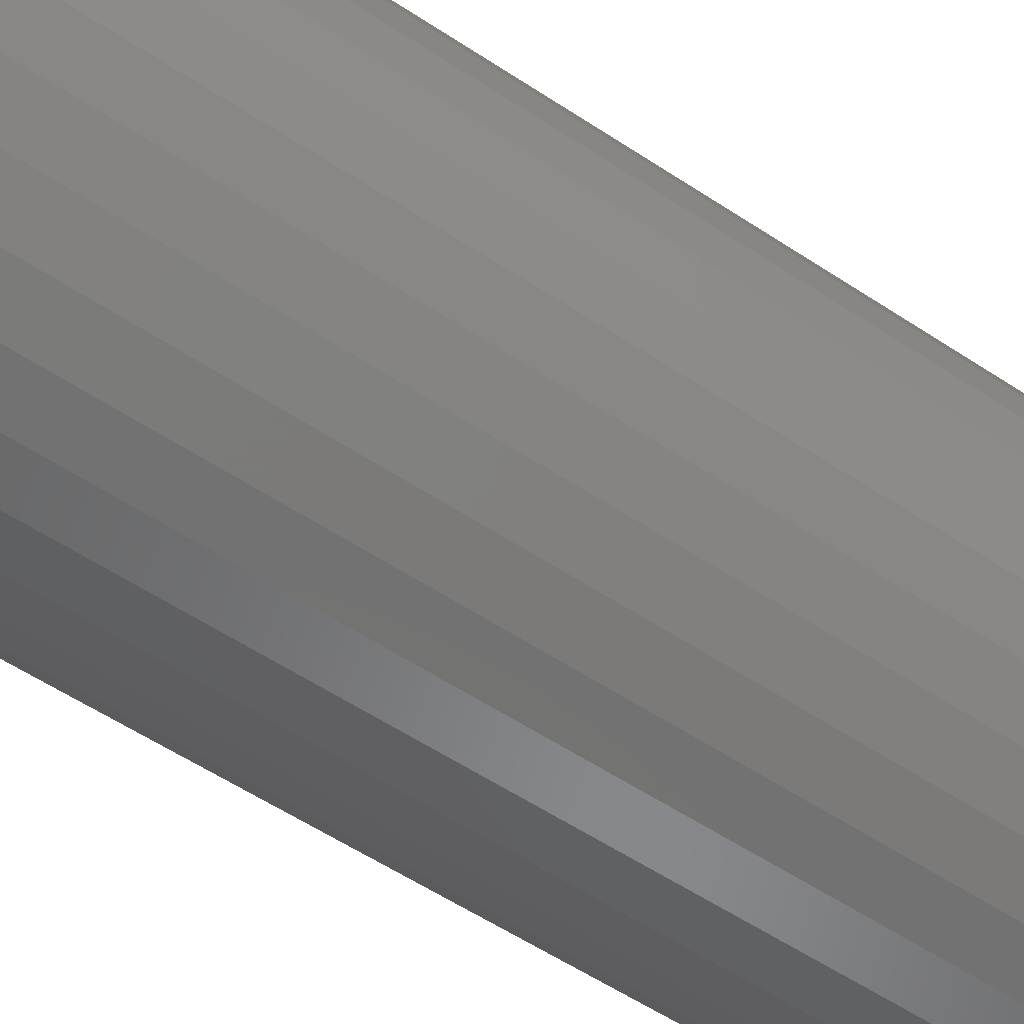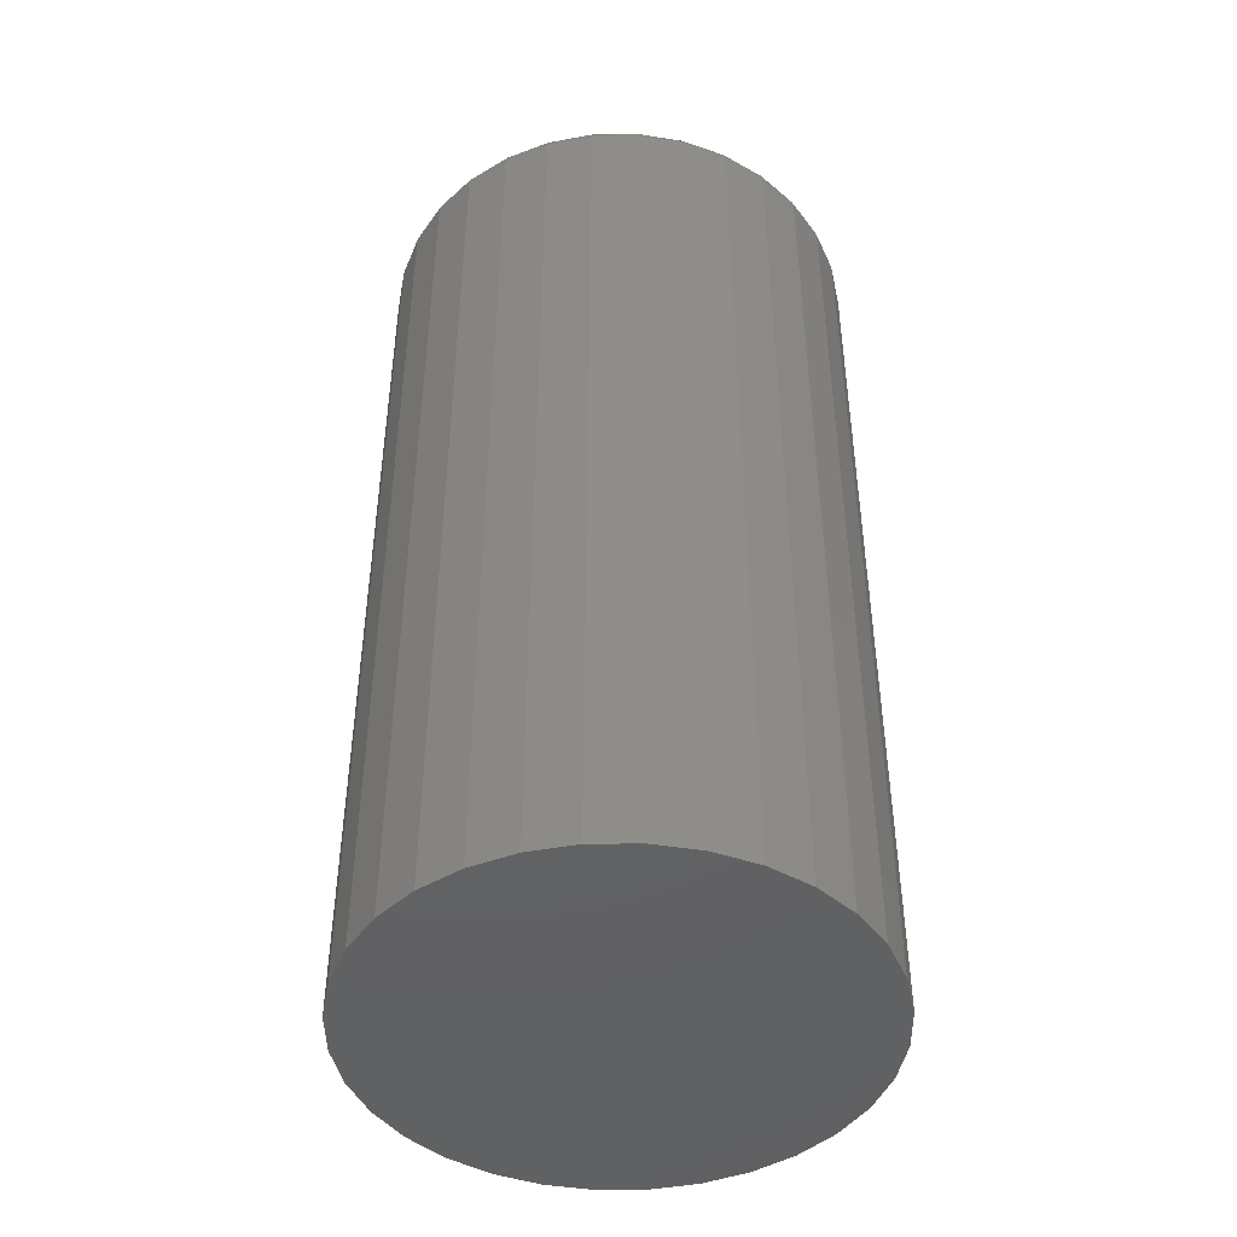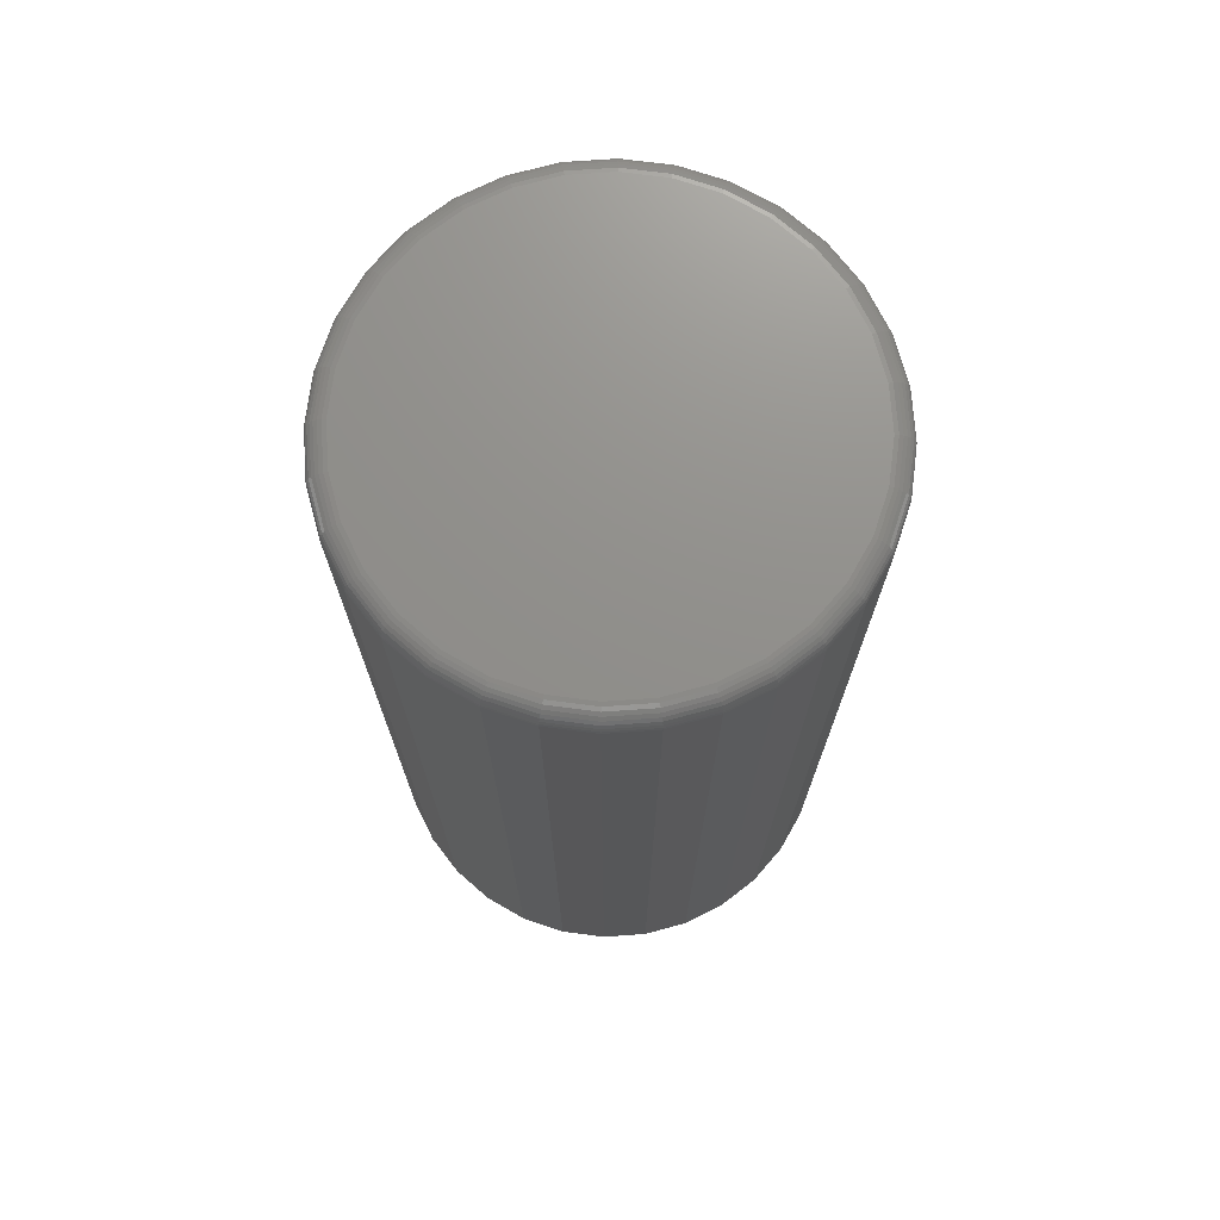
<metadata>
{"format":"stl","ext":"stl","renderer":"f3d","projection":"perspective","resolution":1024,"background":"white","views":[{"elev":-59.5,"azim":-123.9,"up":"+Y"},{"elev":-45.1,"azim":175.2,"up":"+Z"},{"elev":72.7,"azim":35.4,"up":"+Z"}]}
</metadata>
<code>
# stl→obj: 320 verts, 636 faces
v -0.03149 0.1699 0.75
v 0.03609 0.1699 0.75
v 0.002303 0.1732 0.75
v -0.06397 0.16 0.75
v 0.06858 0.16 0.75
v 0.06858 -0.16 0.75
v -0.03149 -0.1699 0.75
v 0.03609 -0.1699 0.75
v 0.002303 -0.1732 0.75
v 0.09852 0.144 0.75
v -0.09392 0.144 0.75
v 0.1248 0.1225 0.75
v -0.1202 0.1225 0.75
v 0.1463 0.09622 0.75
v -0.1417 0.09622 0.75
v 0.1623 0.06628 0.75
v -0.1577 0.06628 0.75
v 0.1722 0.03379 0.75
v -0.1676 0.03379 0.75
v 0.1755 -4.686e-17 0.75
v -0.1709 -6.015e-17 0.75
v 0.1722 -0.03379 0.75
v -0.1676 -0.03379 0.75
v 0.1623 -0.06628 0.75
v -0.1577 -0.06628 0.75
v 0.1463 -0.09622 0.75
v -0.1417 -0.09622 0.75
v 0.1248 -0.1225 0.75
v -0.1202 -0.1225 0.75
v 0.09852 -0.144 0.75
v -0.09392 -0.144 0.75
v -0.06397 -0.16 0.75
v 0.1911 0 0
v 0.1911 -3.816e-16 0.7344
v 0.1875 -0.03684 0
v 0.1875 -0.03684 0.7344
v 0.1767 -0.07226 0
v 0.1767 -0.07226 0.7344
v 0.1593 -0.1049 0
v 0.1593 -0.1049 0.7344
v 0.1358 -0.1335 0
v 0.1358 -0.1335 0.7344
v 0.1072 -0.157 0
v 0.1072 -0.157 0.7344
v 0.07456 -0.1744 0
v 0.07456 -0.1744 0.7344
v 0.03914 -0.1852 0
v 0.03914 -0.1852 0.7344
v 0.002303 -0.1888 0
v 0.002303 -0.1888 0.7344
v -0.03453 -0.1852 0
v -0.03453 -0.1852 0.7344
v -0.06995 -0.1744 0
v -0.06995 -0.1744 0.7344
v -0.1026 -0.157 0
v -0.1026 -0.157 0.7344
v -0.1312 -0.1335 0
v -0.1312 -0.1335 0.7344
v -0.1547 -0.1049 0
v -0.1547 -0.1049 0.7344
v -0.1721 -0.07226 0
v -0.1721 -0.07226 0.7344
v -0.1829 -0.03684 0
v -0.1829 -0.03684 0.7344
v -0.1865 2.312e-17 0
v -0.1865 2.312e-17 0.7344
v -0.1829 0.03684 0
v -0.1829 0.03684 0.7344
v -0.1721 0.07226 0
v -0.1721 0.07226 0.7344
v -0.1547 0.1049 0
v -0.1547 0.1049 0.7344
v -0.1312 0.1335 0
v -0.1312 0.1335 0.7344
v -0.1026 0.157 0
v -0.1026 0.157 0.7344
v -0.06995 0.1744 0
v -0.06995 0.1744 0.7344
v -0.03453 0.1852 0
v -0.03453 0.1852 0.7344
v 0.002303 0.1888 0
v 0.002303 0.1888 0.7344
v 0.03914 0.1852 0
v 0.03914 0.1852 0.7344
v 0.07456 0.1744 0
v 0.07456 0.1744 0.7344
v 0.1072 0.157 0
v 0.1072 0.157 0.7344
v 0.1358 0.1335 0
v 0.1358 0.1335 0.7344
v 0.1593 0.1049 0
v 0.1593 0.1049 0.7344
v 0.1767 0.07226 0
v 0.1767 0.07226 0.7344
v 0.1875 0.03684 0
v 0.1875 0.03684 0.7344
v 0.1785 1.388e-17 0.7497
v 0.1752 -0.03438 0.7497
v 0.1815 0 0.7488
v 0.178 -0.03495 0.7488
v 0.1842 0 0.7474
v 0.1807 -0.03548 0.7474
v 0.1865 1.388e-17 0.7454
v 0.183 -0.03594 0.7454
v 0.1885 0 0.7431
v 0.1849 -0.03632 0.7431
v 0.1899 1.388e-17 0.7404
v 0.1863 -0.0366 0.7404
v 0.1908 2.776e-17 0.7374
v 0.1872 -0.03678 0.7374
v -0.1706 -0.03438 0.7497
v -0.1739 1.388e-16 0.7497
v -0.1734 -0.03495 0.7488
v -0.1769 1.388e-16 0.7488
v -0.1761 -0.03548 0.7474
v -0.1796 1.388e-16 0.7474
v -0.1784 -0.03594 0.7454
v -0.1819 1.388e-16 0.7454
v -0.1803 -0.03632 0.7431
v -0.1839 1.388e-16 0.7431
v -0.1817 -0.0366 0.7404
v -0.1853 1.388e-16 0.7404
v -0.1826 -0.03678 0.7374
v -0.1862 1.527e-16 0.7374
v -0.1605 -0.06744 0.7497
v -0.1632 -0.06857 0.7488
v -0.1657 -0.0696 0.7474
v -0.1679 -0.07051 0.7454
v -0.1697 -0.07125 0.7431
v -0.171 -0.0718 0.7404
v -0.1719 -0.07214 0.7374
v -0.1442 -0.09791 0.7497
v -0.1467 -0.09954 0.7488
v -0.1489 -0.101 0.7474
v -0.1509 -0.1024 0.7454
v -0.1525 -0.1034 0.7431
v -0.1537 -0.1042 0.7404
v -0.1544 -0.1047 0.7374
v -0.1223 -0.1246 0.7497
v -0.1244 -0.1267 0.7488
v -0.1263 -0.1286 0.7474
v -0.128 -0.1303 0.7454
v -0.1293 -0.1317 0.7431
v -0.1304 -0.1327 0.7404
v -0.131 -0.1333 0.7374
v -0.09561 -0.1465 0.7497
v -0.09724 -0.149 0.7488
v -0.09874 -0.1512 0.7474
v -0.1001 -0.1532 0.7454
v -0.1011 -0.1548 0.7431
v -0.1019 -0.156 0.7404
v -0.1024 -0.1567 0.7374
v -0.06514 -0.1628 0.7497
v -0.06626 -0.1655 0.7488
v -0.0673 -0.168 0.7474
v -0.0682 -0.1702 0.7454
v -0.06895 -0.172 0.7431
v -0.0695 -0.1733 0.7404
v -0.06984 -0.1742 0.7374
v -0.03208 -0.1729 0.7497
v -0.03265 -0.1757 0.7488
v -0.03318 -0.1784 0.7474
v -0.03364 -0.1807 0.7454
v -0.03402 -0.1826 0.7431
v -0.0343 -0.184 0.7404
v -0.03447 -0.1849 0.7374
v 0.002303 -0.1762 0.7497
v 0.002303 -0.1792 0.7488
v 0.002303 -0.1819 0.7474
v 0.002303 -0.1842 0.7454
v 0.002303 -0.1862 0.7431
v 0.002303 -0.1876 0.7404
v 0.002303 -0.1885 0.7374
v 0.03669 -0.1729 0.7497
v 0.03726 -0.1757 0.7488
v 0.03778 -0.1784 0.7474
v 0.03825 -0.1807 0.7454
v 0.03863 -0.1826 0.7431
v 0.03891 -0.184 0.7404
v 0.03908 -0.1849 0.7374
v 0.06975 -0.1628 0.7497
v 0.07087 -0.1655 0.7488
v 0.0719 -0.168 0.7474
v 0.07281 -0.1702 0.7454
v 0.07355 -0.172 0.7431
v 0.0741 -0.1733 0.7404
v 0.07444 -0.1742 0.7374
v 0.1002 -0.1465 0.7497
v 0.1018 -0.149 0.7488
v 0.1033 -0.1512 0.7474
v 0.1047 -0.1532 0.7454
v 0.1057 -0.1548 0.7431
v 0.1065 -0.156 0.7404
v 0.107 -0.1567 0.7374
v 0.1269 -0.1246 0.7497
v 0.129 -0.1267 0.7488
v 0.1309 -0.1286 0.7474
v 0.1326 -0.1303 0.7454
v 0.134 -0.1317 0.7431
v 0.135 -0.1327 0.7404
v 0.1356 -0.1333 0.7374
v 0.1488 -0.09791 0.7497
v 0.1513 -0.09954 0.7488
v 0.1535 -0.101 0.7474
v 0.1555 -0.1024 0.7454
v 0.1571 -0.1034 0.7431
v 0.1583 -0.1042 0.7404
v 0.159 -0.1047 0.7374
v 0.1651 -0.06744 0.7497
v 0.1678 -0.06857 0.7488
v 0.1703 -0.0696 0.7474
v 0.1725 -0.07051 0.7454
v 0.1743 -0.07125 0.7431
v 0.1756 -0.0718 0.7404
v 0.1765 -0.07214 0.7374
v -0.1706 0.03438 0.7497
v -0.1734 0.03495 0.7488
v -0.1761 0.03548 0.7474
v -0.1784 0.03594 0.7454
v -0.1803 0.03632 0.7431
v -0.1817 0.0366 0.7404
v -0.1826 0.03678 0.7374
v 0.1752 0.03438 0.7497
v 0.178 0.03495 0.7488
v 0.1807 0.03548 0.7474
v 0.183 0.03594 0.7454
v 0.1849 0.03632 0.7431
v 0.1863 0.0366 0.7404
v 0.1872 0.03678 0.7374
v 0.1651 0.06744 0.7497
v 0.1678 0.06857 0.7488
v 0.1703 0.0696 0.7474
v 0.1725 0.07051 0.7454
v 0.1743 0.07125 0.7431
v 0.1756 0.0718 0.7404
v 0.1765 0.07214 0.7374
v 0.1488 0.09791 0.7497
v 0.1513 0.09954 0.7488
v 0.1535 0.101 0.7474
v 0.1555 0.1024 0.7454
v 0.1571 0.1034 0.7431
v 0.1583 0.1042 0.7404
v 0.159 0.1047 0.7374
v 0.1269 0.1246 0.7497
v 0.129 0.1267 0.7488
v 0.1309 0.1286 0.7474
v 0.1326 0.1303 0.7454
v 0.134 0.1317 0.7431
v 0.135 0.1327 0.7404
v 0.1356 0.1333 0.7374
v 0.1002 0.1465 0.7497
v 0.1018 0.149 0.7488
v 0.1033 0.1512 0.7474
v 0.1047 0.1532 0.7454
v 0.1057 0.1548 0.7431
v 0.1065 0.156 0.7404
v 0.107 0.1567 0.7374
v 0.06975 0.1628 0.7497
v 0.07087 0.1655 0.7488
v 0.0719 0.168 0.7474
v 0.07281 0.1702 0.7454
v 0.07355 0.172 0.7431
v 0.0741 0.1733 0.7404
v 0.07444 0.1742 0.7374
v 0.03669 0.1729 0.7497
v 0.03726 0.1757 0.7488
v 0.03778 0.1784 0.7474
v 0.03825 0.1807 0.7454
v 0.03863 0.1826 0.7431
v 0.03891 0.184 0.7404
v 0.03908 0.1849 0.7374
v 0.002303 0.1762 0.7497
v 0.002303 0.1792 0.7488
v 0.002303 0.1819 0.7474
v 0.002303 0.1842 0.7454
v 0.002303 0.1862 0.7431
v 0.002303 0.1876 0.7404
v 0.002303 0.1885 0.7374
v -0.03208 0.1729 0.7497
v -0.03265 0.1757 0.7488
v -0.03318 0.1784 0.7474
v -0.03364 0.1807 0.7454
v -0.03402 0.1826 0.7431
v -0.0343 0.184 0.7404
v -0.03447 0.1849 0.7374
v -0.06514 0.1628 0.7497
v -0.06626 0.1655 0.7488
v -0.0673 0.168 0.7474
v -0.0682 0.1702 0.7454
v -0.06895 0.172 0.7431
v -0.0695 0.1733 0.7404
v -0.06984 0.1742 0.7374
v -0.09561 0.1465 0.7497
v -0.09724 0.149 0.7488
v -0.09874 0.1512 0.7474
v -0.1001 0.1532 0.7454
v -0.1011 0.1548 0.7431
v -0.1019 0.156 0.7404
v -0.1024 0.1567 0.7374
v -0.1223 0.1246 0.7497
v -0.1244 0.1267 0.7488
v -0.1263 0.1286 0.7474
v -0.128 0.1303 0.7454
v -0.1293 0.1317 0.7431
v -0.1304 0.1327 0.7404
v -0.131 0.1333 0.7374
v -0.1442 0.09791 0.7497
v -0.1467 0.09954 0.7488
v -0.1489 0.101 0.7474
v -0.1509 0.1024 0.7454
v -0.1525 0.1034 0.7431
v -0.1537 0.1042 0.7404
v -0.1544 0.1047 0.7374
v -0.1605 0.06744 0.7497
v -0.1632 0.06857 0.7488
v -0.1657 0.0696 0.7474
v -0.1679 0.07051 0.7454
v -0.1697 0.07125 0.7431
v -0.171 0.0718 0.7404
v -0.1719 0.07214 0.7374
f 1 2 3
f 2 1 4
f 2 4 5
f 6 7 8
f 8 7 9
f 5 4 10
f 10 4 11
f 10 11 12
f 12 11 13
f 12 13 14
f 14 13 15
f 14 15 16
f 16 15 17
f 16 17 18
f 18 17 19
f 18 19 20
f 20 19 21
f 20 21 22
f 22 21 23
f 22 23 24
f 24 23 25
f 24 25 26
f 26 25 27
f 26 27 28
f 28 27 29
f 28 29 30
f 30 29 31
f 30 31 6
f 6 31 32
f 6 32 7
f 33 34 35
f 35 34 36
f 35 36 37
f 37 36 38
f 37 38 39
f 39 38 40
f 39 40 41
f 41 40 42
f 41 42 43
f 43 42 44
f 43 44 45
f 45 44 46
f 45 46 47
f 47 46 48
f 47 48 49
f 49 48 50
f 49 50 51
f 51 50 52
f 51 52 53
f 53 52 54
f 53 54 55
f 55 54 56
f 55 56 57
f 57 56 58
f 57 58 59
f 59 58 60
f 59 60 61
f 61 60 62
f 61 62 63
f 63 62 64
f 63 64 65
f 65 64 66
f 65 66 67
f 67 66 68
f 67 68 69
f 69 68 70
f 69 70 71
f 71 70 72
f 71 72 73
f 73 72 74
f 73 74 75
f 75 74 76
f 75 76 77
f 77 76 78
f 77 78 79
f 79 78 80
f 79 80 81
f 81 80 82
f 81 82 83
f 83 82 84
f 83 84 85
f 85 84 86
f 85 86 87
f 87 86 88
f 87 88 89
f 89 88 90
f 89 90 91
f 91 90 92
f 91 92 93
f 93 92 94
f 93 94 95
f 95 94 96
f 95 96 33
f 33 96 34
f 20 22 97
f 97 22 98
f 97 98 99
f 99 98 100
f 99 100 101
f 101 100 102
f 101 102 103
f 103 102 104
f 103 104 105
f 105 104 106
f 105 106 107
f 107 106 108
f 107 108 109
f 109 108 110
f 109 110 34
f 34 110 36
f 23 21 111
f 111 21 112
f 111 112 113
f 113 112 114
f 113 114 115
f 115 114 116
f 115 116 117
f 117 116 118
f 117 118 119
f 119 118 120
f 119 120 121
f 121 120 122
f 121 122 123
f 123 122 124
f 123 124 64
f 64 124 66
f 25 23 125
f 125 23 111
f 125 111 126
f 126 111 113
f 126 113 127
f 127 113 115
f 127 115 128
f 128 115 117
f 128 117 129
f 129 117 119
f 129 119 130
f 130 119 121
f 130 121 131
f 131 121 123
f 131 123 62
f 62 123 64
f 27 25 132
f 132 25 125
f 132 125 133
f 133 125 126
f 133 126 134
f 134 126 127
f 134 127 135
f 135 127 128
f 135 128 136
f 136 128 129
f 136 129 137
f 137 129 130
f 137 130 138
f 138 130 131
f 138 131 60
f 60 131 62
f 29 27 139
f 139 27 132
f 139 132 140
f 140 132 133
f 140 133 141
f 141 133 134
f 141 134 142
f 142 134 135
f 142 135 143
f 143 135 136
f 143 136 144
f 144 136 137
f 144 137 145
f 145 137 138
f 145 138 58
f 58 138 60
f 31 29 146
f 146 29 139
f 146 139 147
f 147 139 140
f 147 140 148
f 148 140 141
f 148 141 149
f 149 141 142
f 149 142 150
f 150 142 143
f 150 143 151
f 151 143 144
f 151 144 152
f 152 144 145
f 152 145 56
f 56 145 58
f 32 31 153
f 153 31 146
f 153 146 154
f 154 146 147
f 154 147 155
f 155 147 148
f 155 148 156
f 156 148 149
f 156 149 157
f 157 149 150
f 157 150 158
f 158 150 151
f 158 151 159
f 159 151 152
f 159 152 54
f 54 152 56
f 7 32 160
f 160 32 153
f 160 153 161
f 161 153 154
f 161 154 162
f 162 154 155
f 162 155 163
f 163 155 156
f 163 156 164
f 164 156 157
f 164 157 165
f 165 157 158
f 165 158 166
f 166 158 159
f 166 159 52
f 52 159 54
f 9 7 167
f 167 7 160
f 167 160 168
f 168 160 161
f 168 161 169
f 169 161 162
f 169 162 170
f 170 162 163
f 170 163 171
f 171 163 164
f 171 164 172
f 172 164 165
f 172 165 173
f 173 165 166
f 173 166 50
f 50 166 52
f 8 9 174
f 174 9 167
f 174 167 175
f 175 167 168
f 175 168 176
f 176 168 169
f 176 169 177
f 177 169 170
f 177 170 178
f 178 170 171
f 178 171 179
f 179 171 172
f 179 172 180
f 180 172 173
f 180 173 48
f 48 173 50
f 6 8 181
f 181 8 174
f 181 174 182
f 182 174 175
f 182 175 183
f 183 175 176
f 183 176 184
f 184 176 177
f 184 177 185
f 185 177 178
f 185 178 186
f 186 178 179
f 186 179 187
f 187 179 180
f 187 180 46
f 46 180 48
f 30 6 188
f 188 6 181
f 188 181 189
f 189 181 182
f 189 182 190
f 190 182 183
f 190 183 191
f 191 183 184
f 191 184 192
f 192 184 185
f 192 185 193
f 193 185 186
f 193 186 194
f 194 186 187
f 194 187 44
f 44 187 46
f 28 30 195
f 195 30 188
f 195 188 196
f 196 188 189
f 196 189 197
f 197 189 190
f 197 190 198
f 198 190 191
f 198 191 199
f 199 191 192
f 199 192 200
f 200 192 193
f 200 193 201
f 201 193 194
f 201 194 42
f 42 194 44
f 26 28 202
f 202 28 195
f 202 195 203
f 203 195 196
f 203 196 204
f 204 196 197
f 204 197 205
f 205 197 198
f 205 198 206
f 206 198 199
f 206 199 207
f 207 199 200
f 207 200 208
f 208 200 201
f 208 201 40
f 40 201 42
f 24 26 209
f 209 26 202
f 209 202 210
f 210 202 203
f 210 203 211
f 211 203 204
f 211 204 212
f 212 204 205
f 212 205 213
f 213 205 206
f 213 206 214
f 214 206 207
f 214 207 215
f 215 207 208
f 215 208 38
f 38 208 40
f 22 24 98
f 98 24 209
f 98 209 100
f 100 209 210
f 100 210 102
f 102 210 211
f 102 211 104
f 104 211 212
f 104 212 106
f 106 212 213
f 106 213 108
f 108 213 214
f 108 214 110
f 110 214 215
f 110 215 36
f 36 215 38
f 21 19 112
f 112 19 216
f 112 216 114
f 114 216 217
f 114 217 116
f 116 217 218
f 116 218 118
f 118 218 219
f 118 219 120
f 120 219 220
f 120 220 122
f 122 220 221
f 122 221 124
f 124 221 222
f 124 222 66
f 66 222 68
f 18 20 223
f 223 20 97
f 223 97 224
f 224 97 99
f 224 99 225
f 225 99 101
f 225 101 226
f 226 101 103
f 226 103 227
f 227 103 105
f 227 105 228
f 228 105 107
f 228 107 229
f 229 107 109
f 229 109 96
f 96 109 34
f 16 18 230
f 230 18 223
f 230 223 231
f 231 223 224
f 231 224 232
f 232 224 225
f 232 225 233
f 233 225 226
f 233 226 234
f 234 226 227
f 234 227 235
f 235 227 228
f 235 228 236
f 236 228 229
f 236 229 94
f 94 229 96
f 14 16 237
f 237 16 230
f 237 230 238
f 238 230 231
f 238 231 239
f 239 231 232
f 239 232 240
f 240 232 233
f 240 233 241
f 241 233 234
f 241 234 242
f 242 234 235
f 242 235 243
f 243 235 236
f 243 236 92
f 92 236 94
f 12 14 244
f 244 14 237
f 244 237 245
f 245 237 238
f 245 238 246
f 246 238 239
f 246 239 247
f 247 239 240
f 247 240 248
f 248 240 241
f 248 241 249
f 249 241 242
f 249 242 250
f 250 242 243
f 250 243 90
f 90 243 92
f 10 12 251
f 251 12 244
f 251 244 252
f 252 244 245
f 252 245 253
f 253 245 246
f 253 246 254
f 254 246 247
f 254 247 255
f 255 247 248
f 255 248 256
f 256 248 249
f 256 249 257
f 257 249 250
f 257 250 88
f 88 250 90
f 5 10 258
f 258 10 251
f 258 251 259
f 259 251 252
f 259 252 260
f 260 252 253
f 260 253 261
f 261 253 254
f 261 254 262
f 262 254 255
f 262 255 263
f 263 255 256
f 263 256 264
f 264 256 257
f 264 257 86
f 86 257 88
f 2 5 265
f 265 5 258
f 265 258 266
f 266 258 259
f 266 259 267
f 267 259 260
f 267 260 268
f 268 260 261
f 268 261 269
f 269 261 262
f 269 262 270
f 270 262 263
f 270 263 271
f 271 263 264
f 271 264 84
f 84 264 86
f 3 2 272
f 272 2 265
f 272 265 273
f 273 265 266
f 273 266 274
f 274 266 267
f 274 267 275
f 275 267 268
f 275 268 276
f 276 268 269
f 276 269 277
f 277 269 270
f 277 270 278
f 278 270 271
f 278 271 82
f 82 271 84
f 1 3 279
f 279 3 272
f 279 272 280
f 280 272 273
f 280 273 281
f 281 273 274
f 281 274 282
f 282 274 275
f 282 275 283
f 283 275 276
f 283 276 284
f 284 276 277
f 284 277 285
f 285 277 278
f 285 278 80
f 80 278 82
f 4 1 286
f 286 1 279
f 286 279 287
f 287 279 280
f 287 280 288
f 288 280 281
f 288 281 289
f 289 281 282
f 289 282 290
f 290 282 283
f 290 283 291
f 291 283 284
f 291 284 292
f 292 284 285
f 292 285 78
f 78 285 80
f 11 4 293
f 293 4 286
f 293 286 294
f 294 286 287
f 294 287 295
f 295 287 288
f 295 288 296
f 296 288 289
f 296 289 297
f 297 289 290
f 297 290 298
f 298 290 291
f 298 291 299
f 299 291 292
f 299 292 76
f 76 292 78
f 13 11 300
f 300 11 293
f 300 293 301
f 301 293 294
f 301 294 302
f 302 294 295
f 302 295 303
f 303 295 296
f 303 296 304
f 304 296 297
f 304 297 305
f 305 297 298
f 305 298 306
f 306 298 299
f 306 299 74
f 74 299 76
f 15 13 307
f 307 13 300
f 307 300 308
f 308 300 301
f 308 301 309
f 309 301 302
f 309 302 310
f 310 302 303
f 310 303 311
f 311 303 304
f 311 304 312
f 312 304 305
f 312 305 313
f 313 305 306
f 313 306 72
f 72 306 74
f 17 15 314
f 314 15 307
f 314 307 315
f 315 307 308
f 315 308 316
f 316 308 309
f 316 309 317
f 317 309 310
f 317 310 318
f 318 310 311
f 318 311 319
f 319 311 312
f 319 312 320
f 320 312 313
f 320 313 70
f 70 313 72
f 19 17 216
f 216 17 314
f 216 314 217
f 217 314 315
f 217 315 218
f 218 315 316
f 218 316 219
f 219 316 317
f 219 317 220
f 220 317 318
f 220 318 221
f 221 318 319
f 221 319 222
f 222 319 320
f 222 320 68
f 68 320 70
f 81 83 79
f 77 79 83
f 85 77 83
f 47 51 45
f 49 51 47
f 51 53 45
f 45 53 55
f 45 55 43
f 43 55 57
f 43 57 41
f 41 57 59
f 41 59 39
f 39 59 61
f 39 61 37
f 37 61 63
f 37 63 35
f 35 63 65
f 35 65 33
f 33 65 67
f 33 67 95
f 95 67 69
f 95 69 93
f 93 69 71
f 93 71 91
f 91 71 73
f 91 73 89
f 89 73 75
f 89 75 87
f 87 75 77
f 87 77 85

</code>
